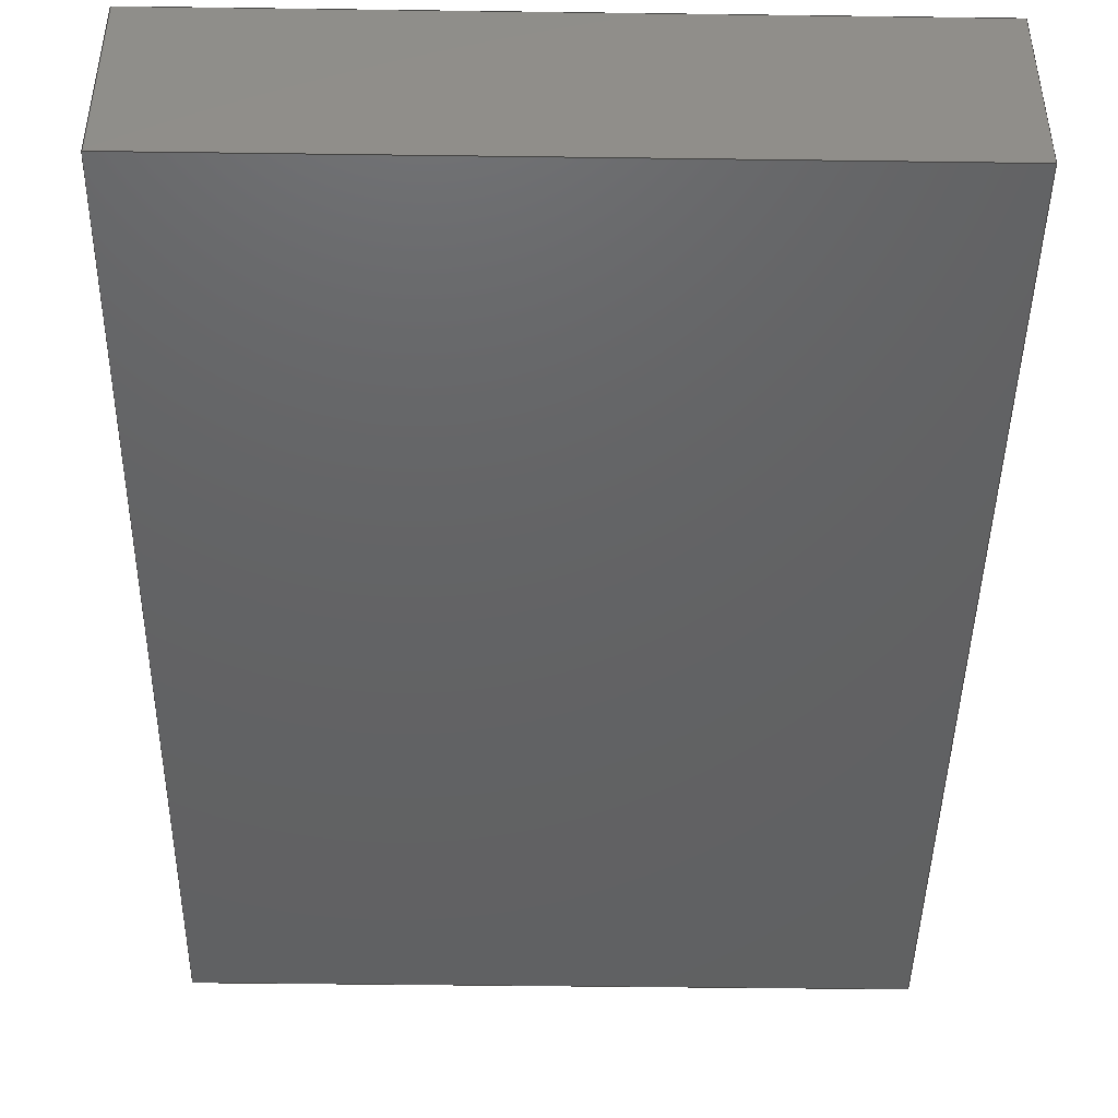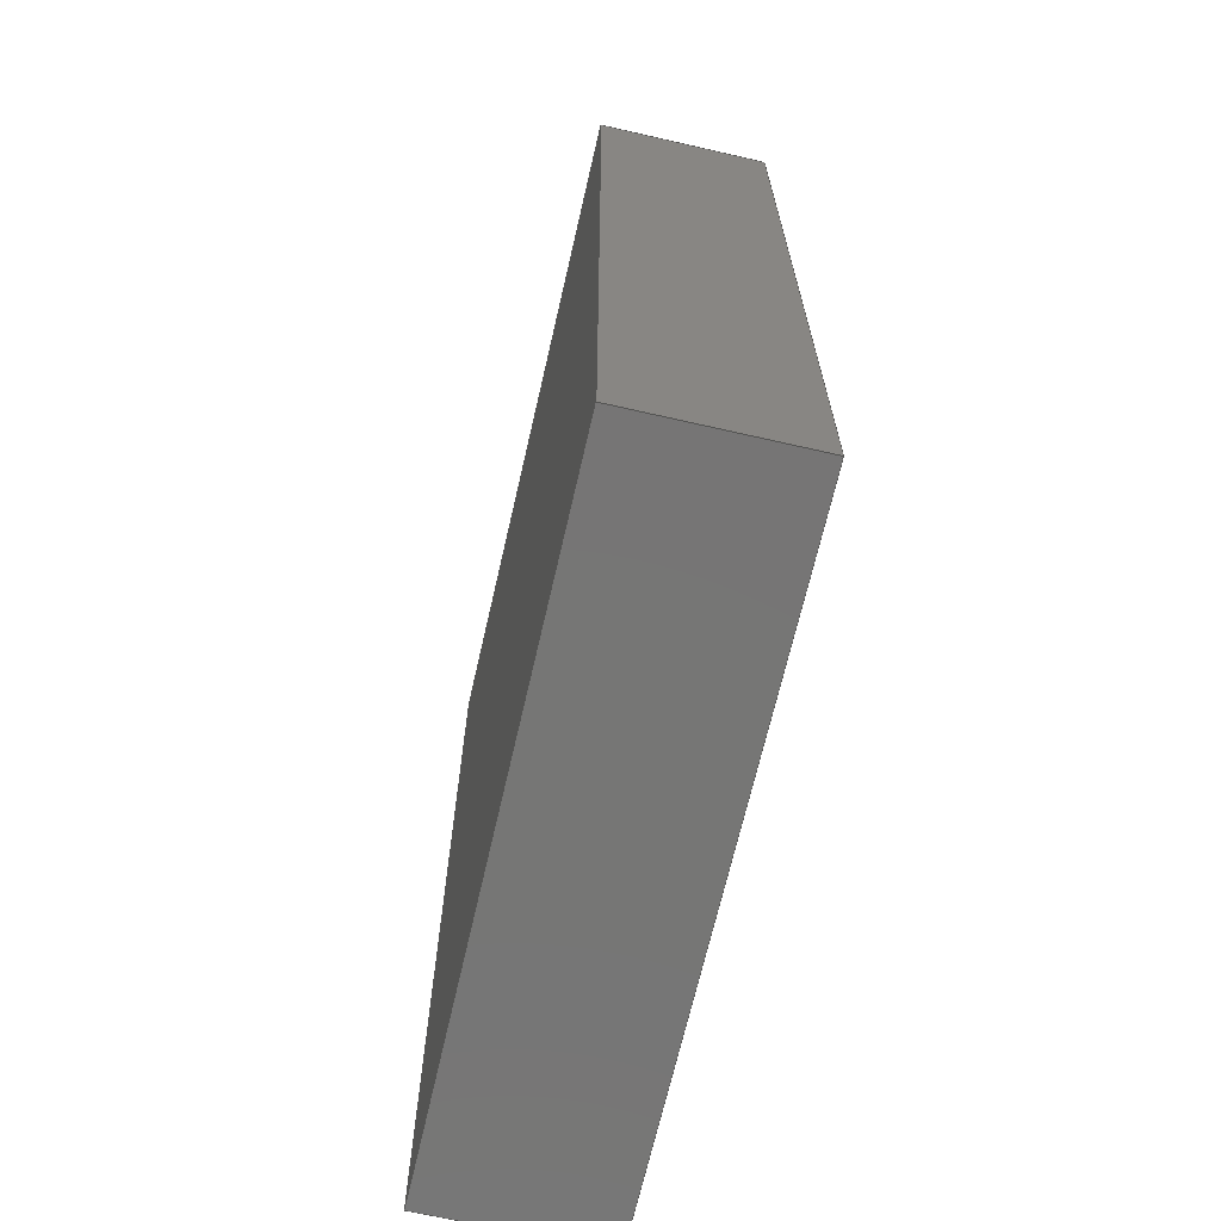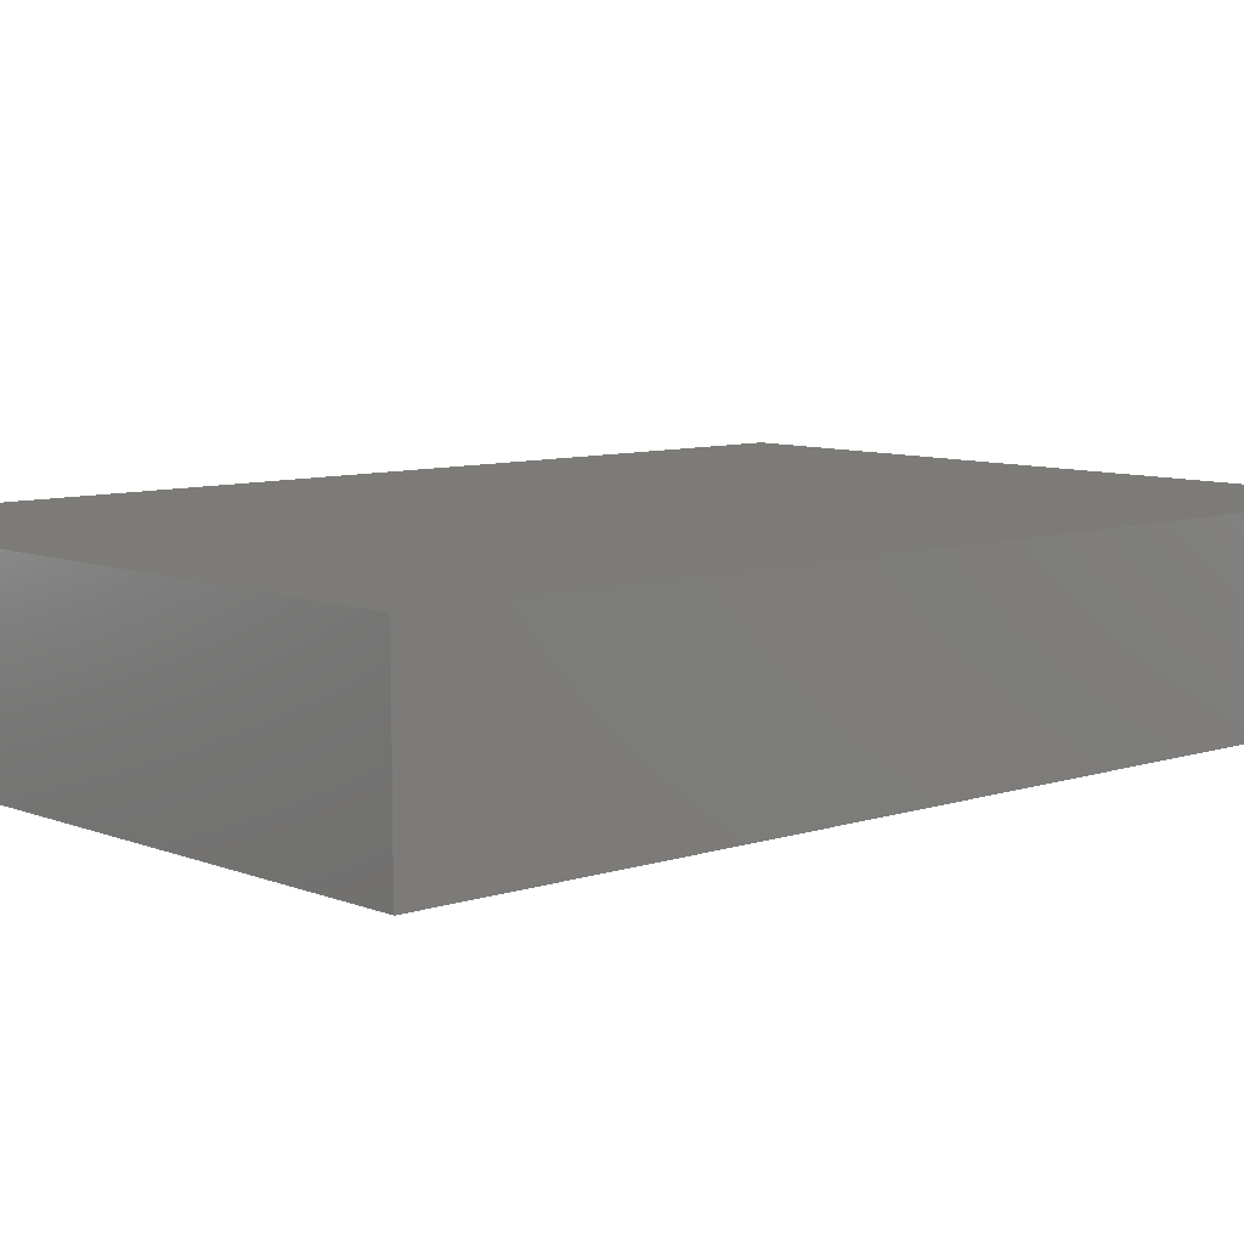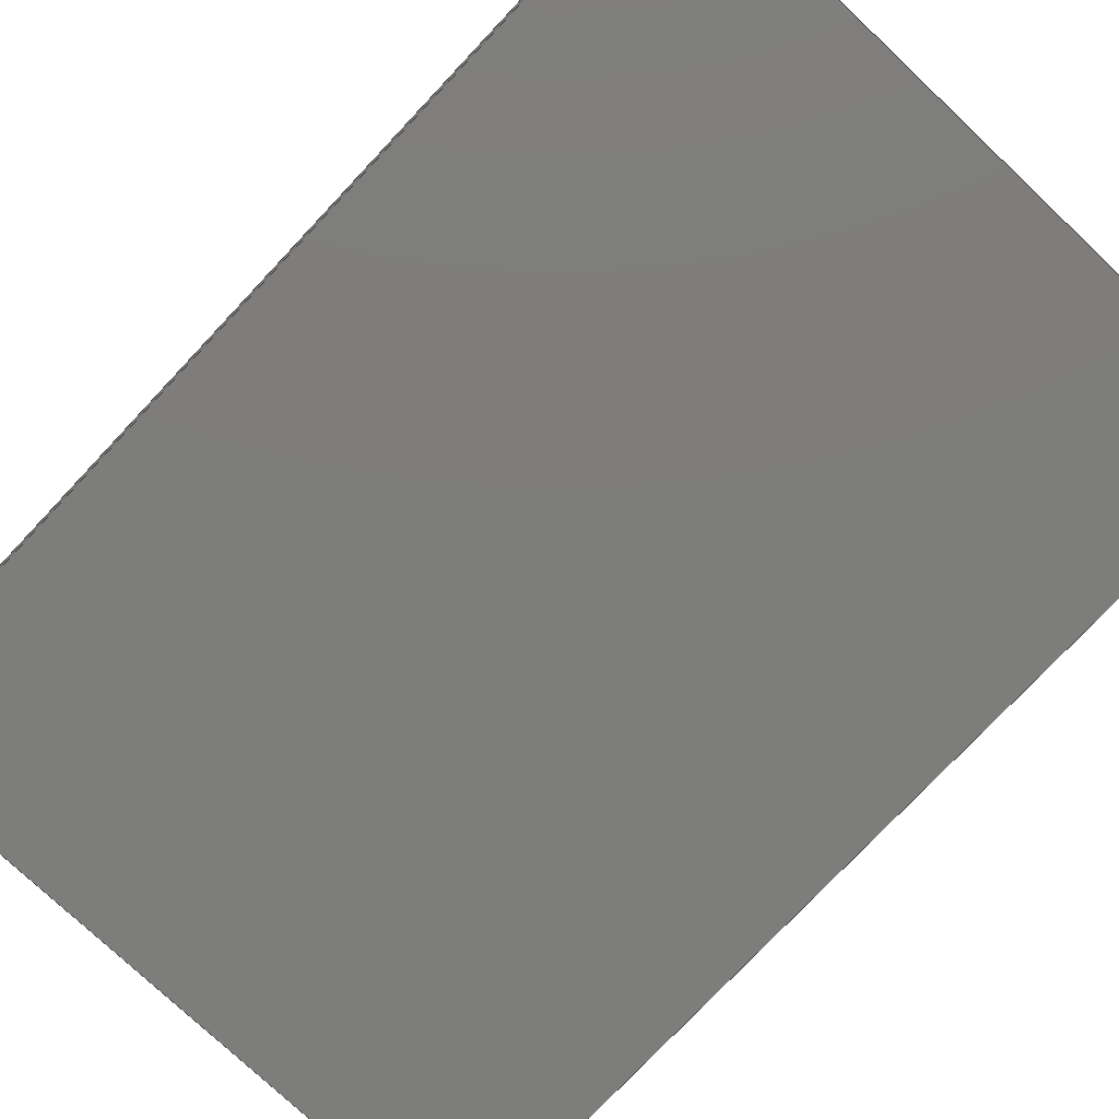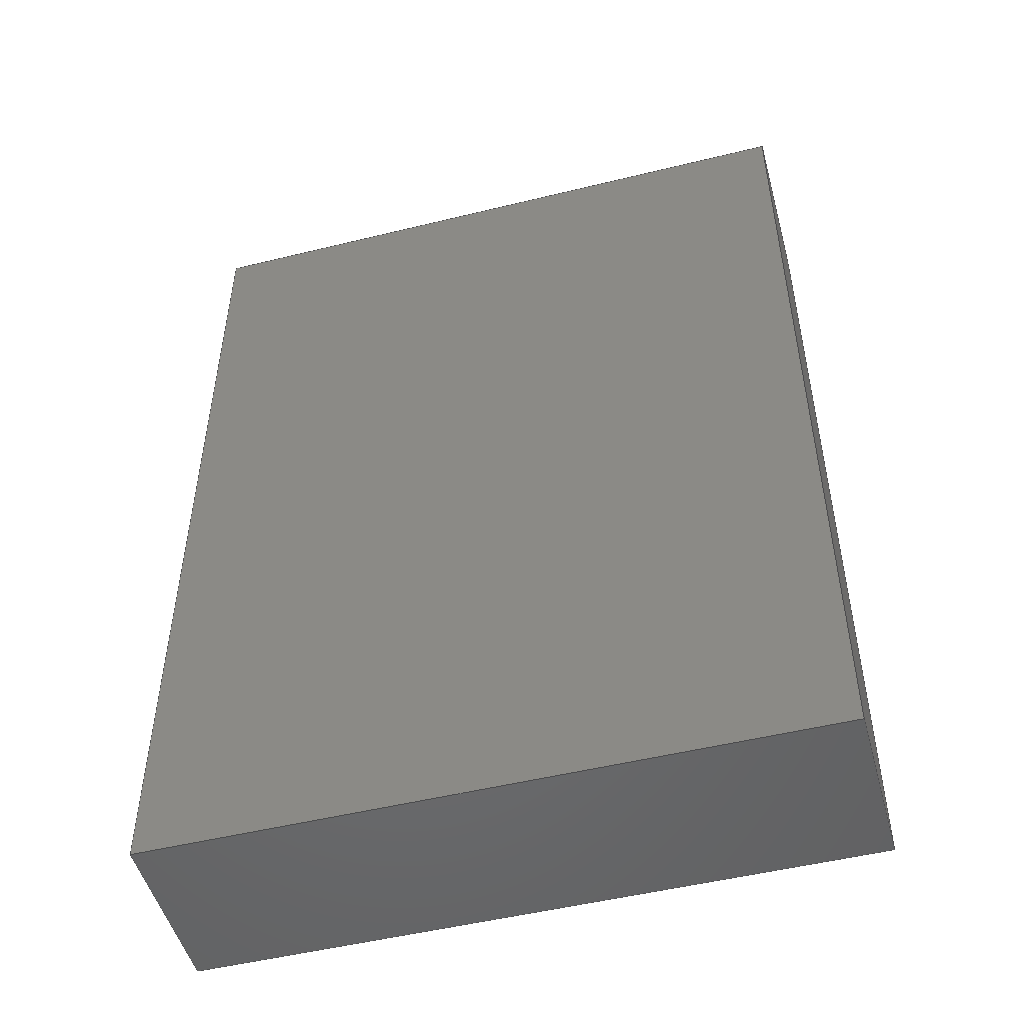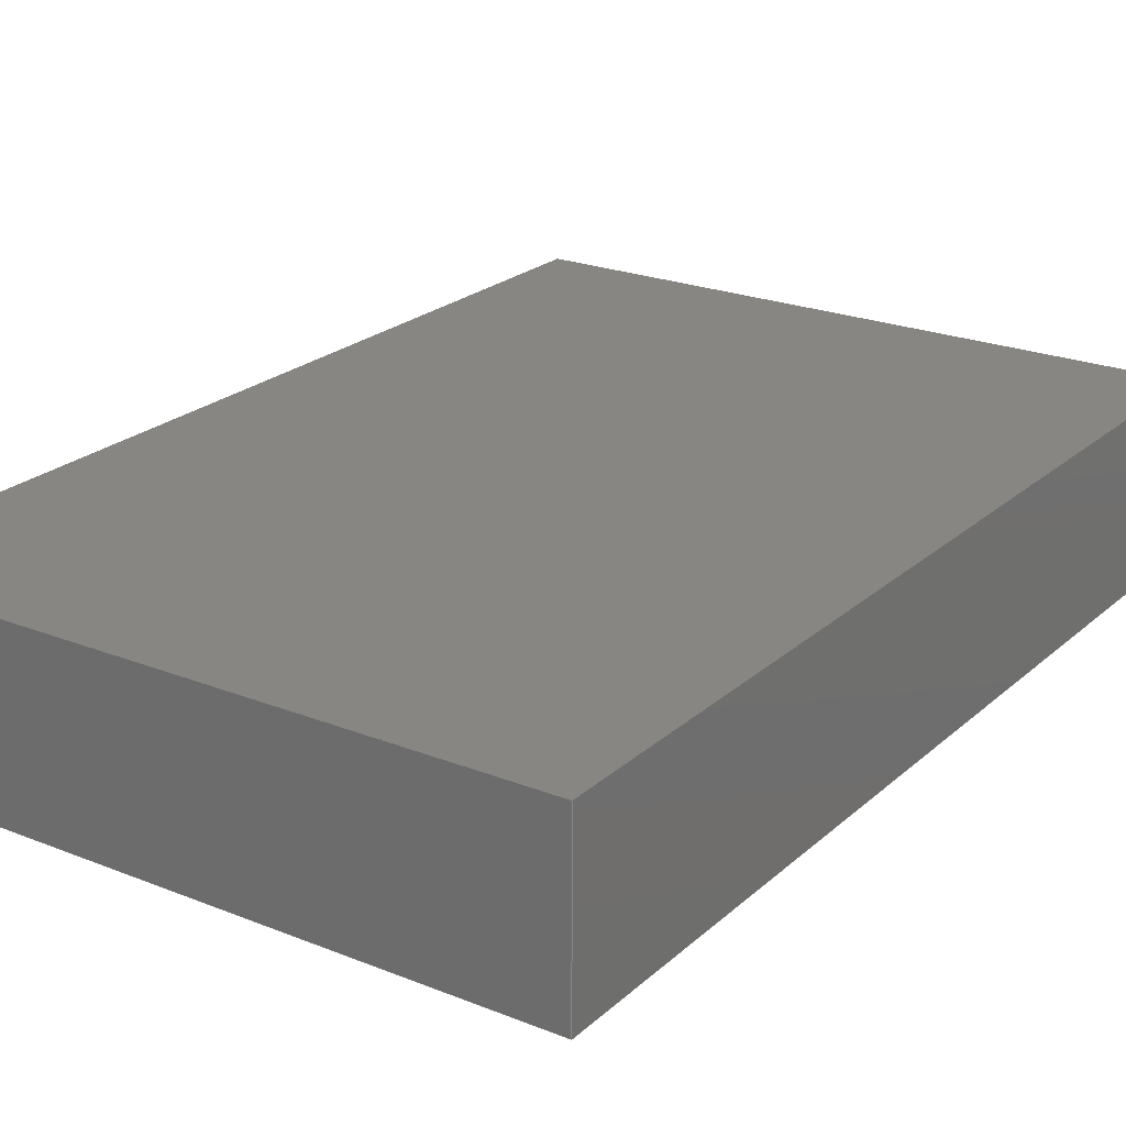
<metadata>
{"format":"step","ext":"stp","renderer":"f3d","projection":"perspective","resolution":1024,"background":"white","views":[{"elev":-44.6,"azim":-0.9,"up":"+Z"},{"elev":-68.1,"azim":77.1,"up":"+Y"},{"elev":8.1,"azim":-132.4,"up":"+Z"},{"elev":-76.7,"azim":136.7,"up":"+Z"},{"elev":-50.2,"azim":-164.9,"up":"+Y"},{"elev":22.8,"azim":-145.7,"up":"+Z"}]}
</metadata>
<code>
ISO-10303-21;
DATA;
#1=CONTEXT_DEPENDENT_SHAPE_REPRESENTATION(#4,#20);
#2=NEXT_ASSEMBLY_USAGE_OCCURRENCE('NAUO_ID9','NAUO_NAME9',$,#22,#21,$);
#3=ITEM_DEFINED_TRANSFORMATION('ITD_NAME0',$,#127,#126);
#4=(
REPRESENTATION_RELATIONSHIP('Document6',$,#33,#34)
REPRESENTATION_RELATIONSHIP_WITH_TRANSFORMATION(#3)
SHAPE_REPRESENTATION_RELATIONSHIP()
);
#5=STYLED_ITEM('NAME_0',(#13),#185);
#6=MECHANICAL_DESIGN_GEOMETRIC_PRESENTATION_REPRESENTATION('NAME_0',(#5),
#44);
#7=COLOUR_RGB('',0.01961,0.01961,0.01961);
#8=FILL_AREA_STYLE_COLOUR('NAME_0',#7);
#9=FILL_AREA_STYLE('NAME_0',(#8));
#10=SURFACE_STYLE_FILL_AREA(#9);
#11=SURFACE_SIDE_STYLE('NAME_0',(#10));
#12=SURFACE_STYLE_USAGE(.POSITIVE.,#11);
#13=PRESENTATION_STYLE_ASSIGNMENT((#12));
#14=PRODUCT_DEFINITION_CONTEXT('part definition',#28,'design');
#15=PRODUCT_DEFINITION_CONTEXT('part definition',#28,'design');
#16=SHAPE_DEFINITION_REPRESENTATION(#18,#33);
#17=SHAPE_DEFINITION_REPRESENTATION(#19,#34);
#18=PRODUCT_DEFINITION_SHAPE('PRODUCT_VERSION_ID',
'PRODUCT_VERSION_DESCR',#21);
#19=PRODUCT_DEFINITION_SHAPE('PRODUCT_VERSION_ID',
'PRODUCT_VERSION_DESCR',#22);
#20=PRODUCT_DEFINITION_SHAPE('NAME_10',$,#2);
#21=PRODUCT_DEFINITION('Document6','PRODUCT_VERSION_DESCR',#23,#14);
#22=PRODUCT_DEFINITION('PRODUCT_VERSION_ID','PRODUCT_VERSION_DESCR',#24,
#15);
#23=PRODUCT_DEFINITION_FORMATION_WITH_SPECIFIED_SOURCE(
'PRODUCT_VERSION_ID','PRODUCT_VERSION_DESCR',#31,.MADE.);
#24=PRODUCT_DEFINITION_FORMATION_WITH_SPECIFIED_SOURCE(
'PRODUCT_VERSION_ID','PRODUCT_VERSION_DESCR',#32,.MADE.);
#25=PRODUCT_RELATED_PRODUCT_CATEGORY('part','part',(#31));
#26=PRODUCT_RELATED_PRODUCT_CATEGORY('part','part',(#32));
#27=APPLICATION_PROTOCOL_DEFINITION('Draft International Standard',
'automotive_design',1994,#28);
#28=APPLICATION_CONTEXT('automotive_Design');
#29=PRODUCT_CONTEXT('3D Mechanical Parts',#28,'mechanical');
#30=PRODUCT_CONTEXT('3D Mechanical Parts',#28,'mechanical');
#31=PRODUCT('','Document6','',(#29));
#32=PRODUCT('','TO277-3','',(#30));
#33=SHAPE_REPRESENTATION('Document6',(#127),#44);
#34=SHAPE_REPRESENTATION('NAME_0',(#126),#45);
#35=SHAPE_REPRESENTATION_RELATIONSHIP('NAME_0',$,#33,#186);
#36=(
LENGTH_UNIT()
NAMED_UNIT(*)
SI_UNIT(.MILLI.,.METRE.)
);
#37=(
LENGTH_UNIT()
NAMED_UNIT(*)
SI_UNIT(.MILLI.,.METRE.)
);
#38=(
NAMED_UNIT(*)
PLANE_ANGLE_UNIT()
SI_UNIT($,.RADIAN.)
);
#39=(
NAMED_UNIT(*)
PLANE_ANGLE_UNIT()
SI_UNIT($,.RADIAN.)
);
#40=(
NAMED_UNIT(*)
SI_UNIT($,.STERADIAN.)
SOLID_ANGLE_UNIT()
);
#41=(
NAMED_UNIT(*)
SI_UNIT($,.STERADIAN.)
SOLID_ANGLE_UNIT()
);
#42=UNCERTAINTY_MEASURE_WITH_UNIT(LENGTH_MEASURE(1e-06),#36,
'DISTANCE_ACCURACY_VALUE',
'Maximum model space distance between geometric entities at asserted c
onnectivities');
#43=UNCERTAINTY_MEASURE_WITH_UNIT(LENGTH_MEASURE(1e-06),#37,
'DISTANCE_ACCURACY_VALUE',
'Maximum model space distance between geometric entities at asserted c
onnectivities');
#44=(
GEOMETRIC_REPRESENTATION_CONTEXT(3)
GLOBAL_UNCERTAINTY_ASSIGNED_CONTEXT((#42))
GLOBAL_UNIT_ASSIGNED_CONTEXT((#40,#38,#36))
REPRESENTATION_CONTEXT('ID1','3D')
);
#45=(
GEOMETRIC_REPRESENTATION_CONTEXT(3)
GLOBAL_UNCERTAINTY_ASSIGNED_CONTEXT((#43))
GLOBAL_UNIT_ASSIGNED_CONTEXT((#41,#39,#37))
REPRESENTATION_CONTEXT('ID1','3D')
);
#46=VERTEX_POINT('',#141);
#47=VERTEX_POINT('',#142);
#48=VERTEX_POINT('',#145);
#49=VERTEX_POINT('',#148);
#50=VERTEX_POINT('',#154);
#51=VERTEX_POINT('',#157);
#52=VERTEX_POINT('',#163);
#53=VERTEX_POINT('',#169);
#54=B_SPLINE_CURVE_WITH_KNOTS('',1,(#139,#140),.UNSPECIFIED.,.F.,.U.,(2,
2),(-22.56,-17.93),.UNSPECIFIED.);
#55=B_SPLINE_CURVE_WITH_KNOTS('',1,(#143,#144),.UNSPECIFIED.,.F.,.U.,(2,
2),(-17.93,-11.28),.UNSPECIFIED.);
#56=B_SPLINE_CURVE_WITH_KNOTS('',1,(#146,#147),.UNSPECIFIED.,.F.,.U.,(2,
2),(-11.28,-6.65),.UNSPECIFIED.);
#57=B_SPLINE_CURVE_WITH_KNOTS('',1,(#149,#150),.UNSPECIFIED.,.F.,.U.,(2,
2),(-6.65,0),.UNSPECIFIED.);
#58=B_SPLINE_CURVE_WITH_KNOTS('',1,(#152,#153),.UNSPECIFIED.,.F.,.U.,(2,
2),(0,1.2),.UNSPECIFIED.);
#59=B_SPLINE_CURVE_WITH_KNOTS('',1,(#155,#156),.UNSPECIFIED.,.F.,.U.,(2,
2),(-6.65,0),.UNSPECIFIED.);
#60=B_SPLINE_CURVE_WITH_KNOTS('',1,(#158,#159),.UNSPECIFIED.,.F.,.U.,(2,
2),(-1.2,0),.UNSPECIFIED.);
#61=B_SPLINE_CURVE_WITH_KNOTS('',1,(#161,#162),.UNSPECIFIED.,.F.,.U.,(2,
2),(0,1.2),.UNSPECIFIED.);
#62=B_SPLINE_CURVE_WITH_KNOTS('',1,(#164,#165),.UNSPECIFIED.,.F.,.U.,(2,
2),(-11.28,-6.65),.UNSPECIFIED.);
#63=B_SPLINE_CURVE_WITH_KNOTS('',1,(#167,#168),.UNSPECIFIED.,.F.,.U.,(2,
2),(0,1.2),.UNSPECIFIED.);
#64=B_SPLINE_CURVE_WITH_KNOTS('',1,(#170,#171),.UNSPECIFIED.,.F.,.U.,(2,
2),(-17.93,-11.28),.UNSPECIFIED.);
#65=B_SPLINE_CURVE_WITH_KNOTS('',1,(#173,#174),.UNSPECIFIED.,.F.,.U.,(2,
2),(-22.56,-17.93),.UNSPECIFIED.);
#66=EDGE_CURVE('',#46,#47,#54,.T.);
#67=EDGE_CURVE('',#47,#48,#55,.T.);
#68=EDGE_CURVE('',#48,#49,#56,.T.);
#69=EDGE_CURVE('',#49,#46,#57,.T.);
#70=EDGE_CURVE('',#49,#50,#58,.T.);
#71=EDGE_CURVE('',#50,#51,#59,.T.);
#72=EDGE_CURVE('',#51,#46,#60,.T.);
#73=EDGE_CURVE('',#48,#52,#61,.T.);
#74=EDGE_CURVE('',#52,#50,#62,.T.);
#75=EDGE_CURVE('',#47,#53,#63,.T.);
#76=EDGE_CURVE('',#53,#52,#64,.T.);
#77=EDGE_CURVE('',#51,#53,#65,.T.);
#78=ORIENTED_EDGE('',*,*,#66,.T.);
#79=ORIENTED_EDGE('',*,*,#67,.T.);
#80=ORIENTED_EDGE('',*,*,#68,.T.);
#81=ORIENTED_EDGE('',*,*,#69,.T.);
#82=ORIENTED_EDGE('',*,*,#70,.T.);
#83=ORIENTED_EDGE('',*,*,#71,.T.);
#84=ORIENTED_EDGE('',*,*,#72,.T.);
#85=ORIENTED_EDGE('',*,*,#69,.F.);
#86=ORIENTED_EDGE('',*,*,#73,.T.);
#87=ORIENTED_EDGE('',*,*,#74,.T.);
#88=ORIENTED_EDGE('',*,*,#70,.F.);
#89=ORIENTED_EDGE('',*,*,#68,.F.);
#90=ORIENTED_EDGE('',*,*,#75,.T.);
#91=ORIENTED_EDGE('',*,*,#76,.T.);
#92=ORIENTED_EDGE('',*,*,#73,.F.);
#93=ORIENTED_EDGE('',*,*,#67,.F.);
#94=ORIENTED_EDGE('',*,*,#72,.F.);
#95=ORIENTED_EDGE('',*,*,#77,.T.);
#96=ORIENTED_EDGE('',*,*,#75,.F.);
#97=ORIENTED_EDGE('',*,*,#66,.F.);
#98=ORIENTED_EDGE('',*,*,#71,.F.);
#99=ORIENTED_EDGE('',*,*,#74,.F.);
#100=ORIENTED_EDGE('',*,*,#76,.F.);
#101=ORIENTED_EDGE('',*,*,#77,.F.);
#102=EDGE_LOOP('',(#78,#79,#80,#81));
#103=EDGE_LOOP('',(#82,#83,#84,#85));
#104=EDGE_LOOP('',(#86,#87,#88,#89));
#105=EDGE_LOOP('',(#90,#91,#92,#93));
#106=EDGE_LOOP('',(#94,#95,#96,#97));
#107=EDGE_LOOP('',(#98,#99,#100,#101));
#108=FACE_BOUND('',#102,.T.);
#109=FACE_BOUND('',#103,.T.);
#110=FACE_BOUND('',#104,.T.);
#111=FACE_BOUND('',#105,.T.);
#112=FACE_BOUND('',#106,.T.);
#113=FACE_BOUND('',#107,.T.);
#114=ADVANCED_FACE('',(#108),#178,.T.);
#115=ADVANCED_FACE('',(#109),#179,.T.);
#116=ADVANCED_FACE('',(#110),#180,.T.);
#117=ADVANCED_FACE('',(#111),#181,.T.);
#118=ADVANCED_FACE('',(#112),#182,.T.);
#119=ADVANCED_FACE('',(#113),#183,.T.);
#120=AXIS2_PLACEMENT_3D('',#138,#128,$);
#121=AXIS2_PLACEMENT_3D('',#151,#129,$);
#122=AXIS2_PLACEMENT_3D('',#160,#130,$);
#123=AXIS2_PLACEMENT_3D('',#166,#131,$);
#124=AXIS2_PLACEMENT_3D('',#172,#132,$);
#125=AXIS2_PLACEMENT_3D('',#175,#133,$);
#126=AXIS2_PLACEMENT_3D('AXIS_PLACEMENT_1',#176,#134,#135);
#127=AXIS2_PLACEMENT_3D('AXIS_PLACEMENT_5',#177,#136,#137);
#128=DIRECTION('',(0,0,-1));
#129=DIRECTION('',(0,-1,0));
#130=DIRECTION('',(1,0,0));
#131=DIRECTION('',(0,1,0));
#132=DIRECTION('',(-1,0,0));
#133=DIRECTION('',(0,0,1));
#134=DIRECTION('DIRECTION2',(0,0,1));
#135=DIRECTION('DIRECTION3',(1.795e-09,1,0));
#136=DIRECTION('DIRECTION6',(0,0,1));
#137=DIRECTION('DIRECTION7',(1,0,0));
#138=CARTESIAN_POINT('',(7.327,-0.475,0));
#139=CARTESIAN_POINT('',(0,0,0));
#140=CARTESIAN_POINT('',(0,4.63,0));
#141=CARTESIAN_POINT('',(0,0,0));
#142=CARTESIAN_POINT('',(0,4.63,0));
#143=CARTESIAN_POINT('',(0,4.63,0));
#144=CARTESIAN_POINT('',(6.65,4.63,0));
#145=CARTESIAN_POINT('',(6.65,4.63,0));
#146=CARTESIAN_POINT('',(6.65,4.63,0));
#147=CARTESIAN_POINT('',(6.65,0,0));
#148=CARTESIAN_POINT('',(6.65,0,0));
#149=CARTESIAN_POINT('',(6.65,0,0));
#150=CARTESIAN_POINT('',(0,0,0));
#151=CARTESIAN_POINT('',(-0.677,0,1.332));
#152=CARTESIAN_POINT('',(6.65,0,0));
#153=CARTESIAN_POINT('',(6.65,0,1.2));
#154=CARTESIAN_POINT('',(6.65,0,1.2));
#155=CARTESIAN_POINT('',(6.65,0,1.2));
#156=CARTESIAN_POINT('',(0,0,1.2));
#157=CARTESIAN_POINT('',(0,0,1.2));
#158=CARTESIAN_POINT('',(0,0,1.2));
#159=CARTESIAN_POINT('',(0,0,0));
#160=CARTESIAN_POINT('',(6.65,-0.475,-0.132));
#161=CARTESIAN_POINT('',(6.65,4.63,0));
#162=CARTESIAN_POINT('',(6.65,4.63,1.2));
#163=CARTESIAN_POINT('',(6.65,4.63,1.2));
#164=CARTESIAN_POINT('',(6.65,4.63,1.2));
#165=CARTESIAN_POINT('',(6.65,0,1.2));
#166=CARTESIAN_POINT('',(-0.677,4.63,-0.132));
#167=CARTESIAN_POINT('',(0,4.63,0));
#168=CARTESIAN_POINT('',(0,4.63,1.2));
#169=CARTESIAN_POINT('',(0,4.63,1.2));
#170=CARTESIAN_POINT('',(0,4.63,1.2));
#171=CARTESIAN_POINT('',(6.65,4.63,1.2));
#172=CARTESIAN_POINT('',(0,5.105,-0.132));
#173=CARTESIAN_POINT('',(0,0,1.2));
#174=CARTESIAN_POINT('',(0,4.63,1.2));
#175=CARTESIAN_POINT('',(-0.677,-0.475,1.2));
#176=CARTESIAN_POINT('CARTESIAN_POINT4',(2.315,-3.325,0));
#177=CARTESIAN_POINT('CARTESIAN_POINT8',(0,0,0));
#178=PLANE('',#120);
#179=PLANE('',#121);
#180=PLANE('',#122);
#181=PLANE('',#123);
#182=PLANE('',#124);
#183=PLANE('',#125);
#184=CLOSED_SHELL('',(#114,#115,#116,#117,#118,#119));
#185=MANIFOLD_SOLID_BREP('',#184);
#186=ADVANCED_BREP_SHAPE_REPRESENTATION('Document6',(#185),#44);
ENDSEC;
END-ISO-10303-21;

</code>
